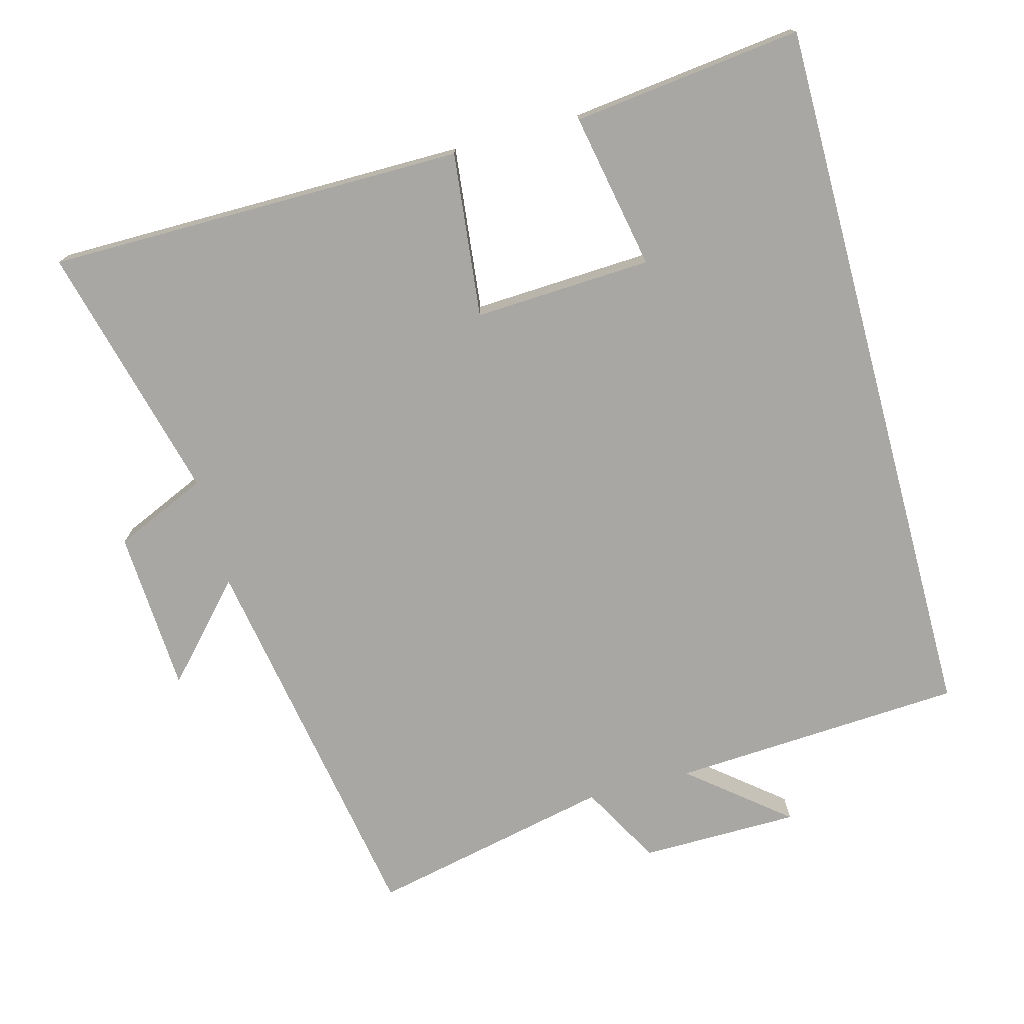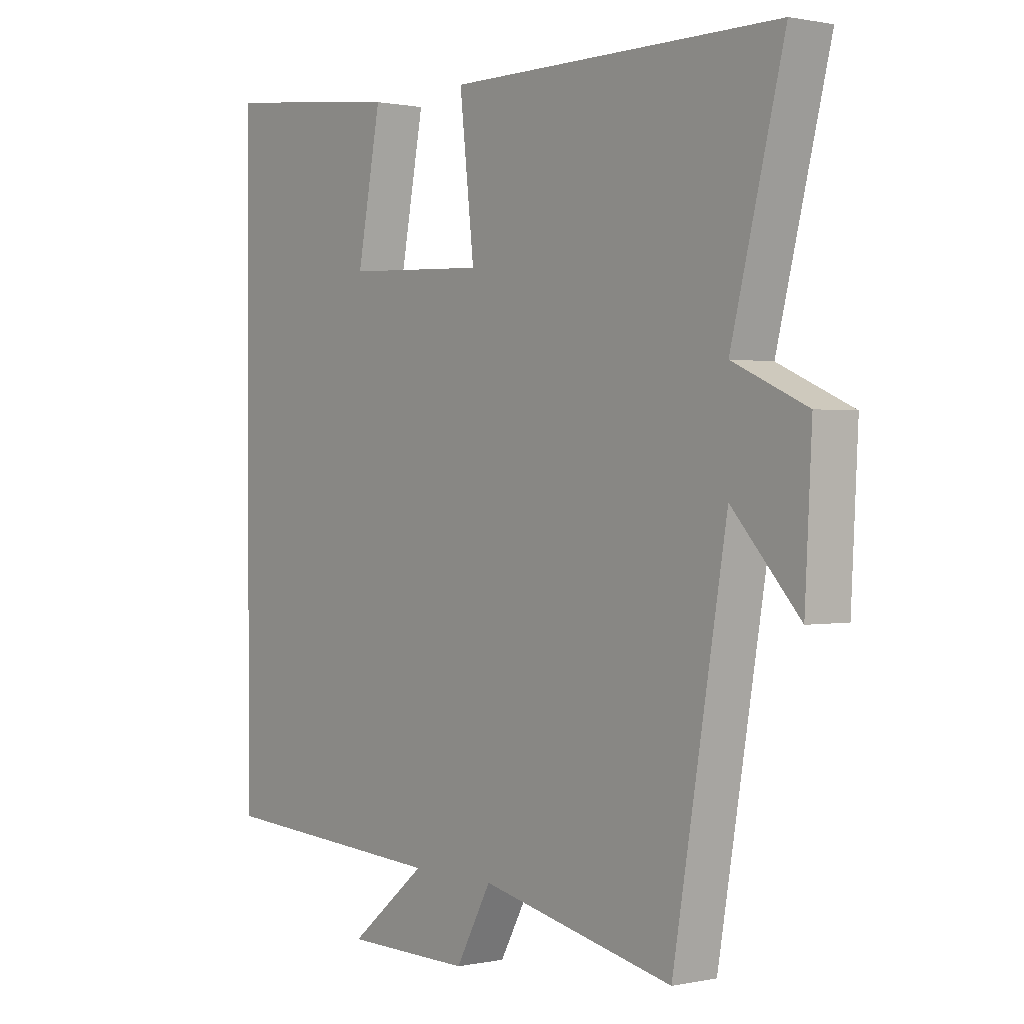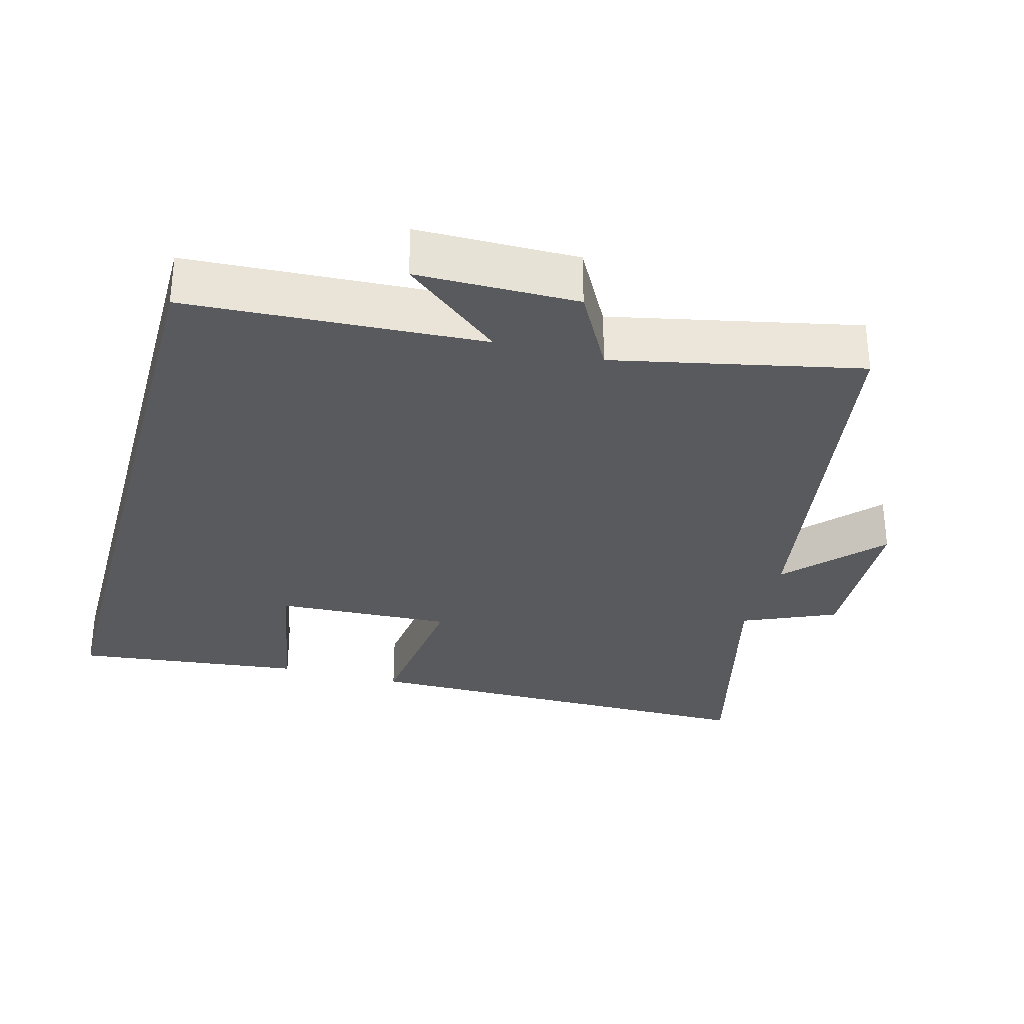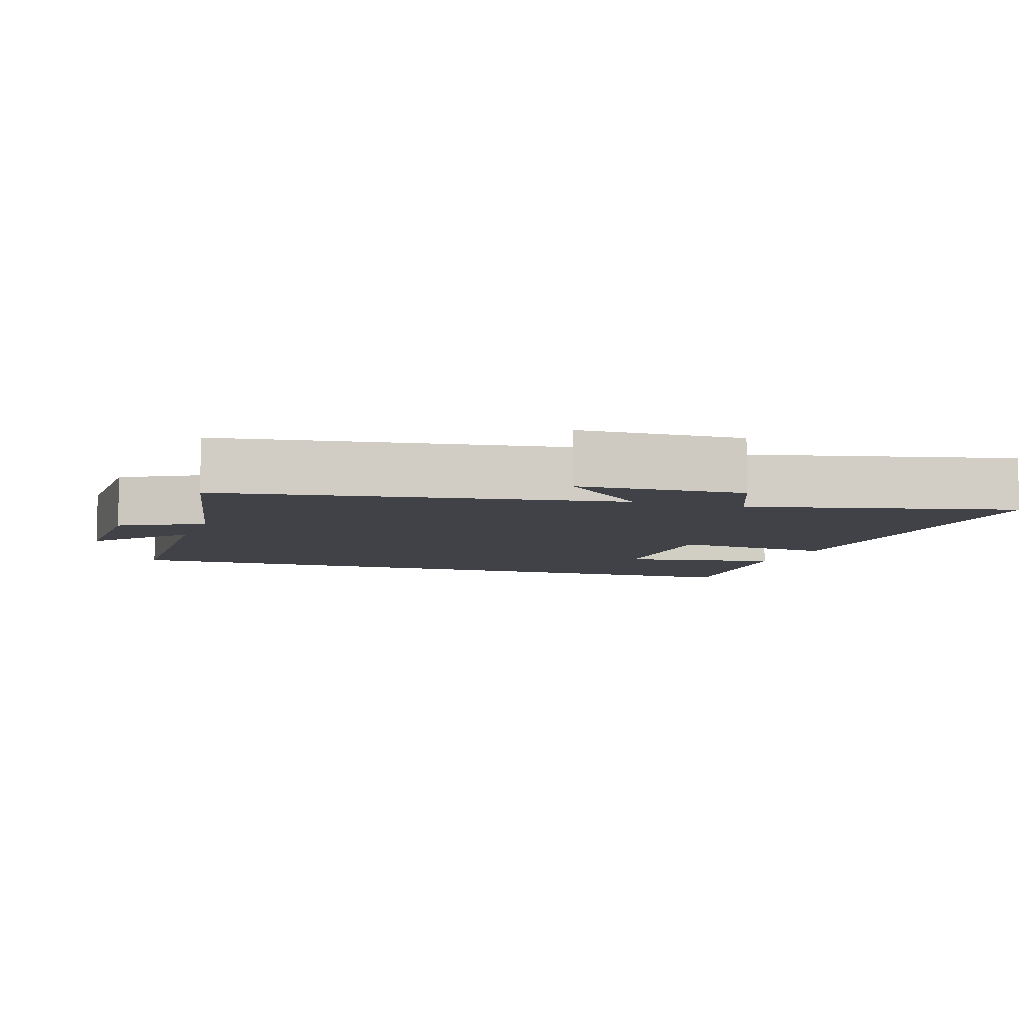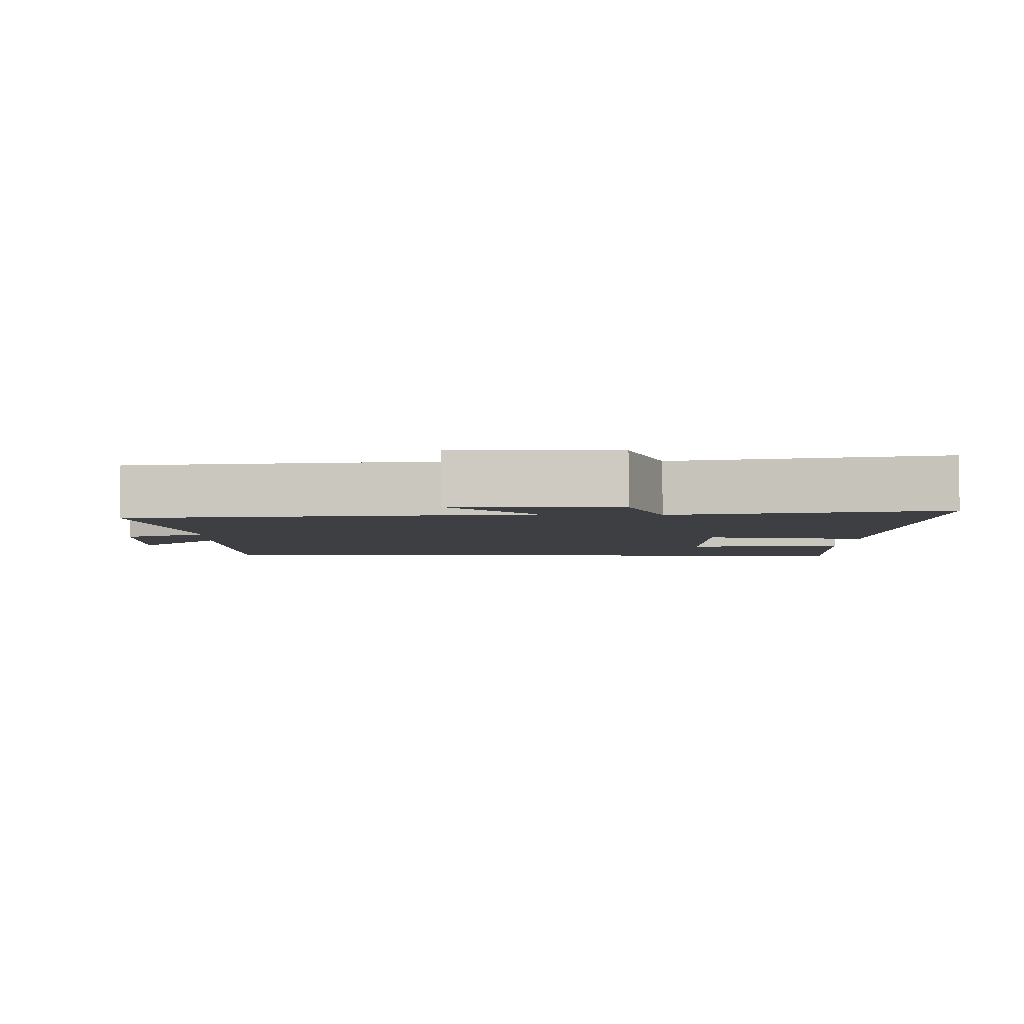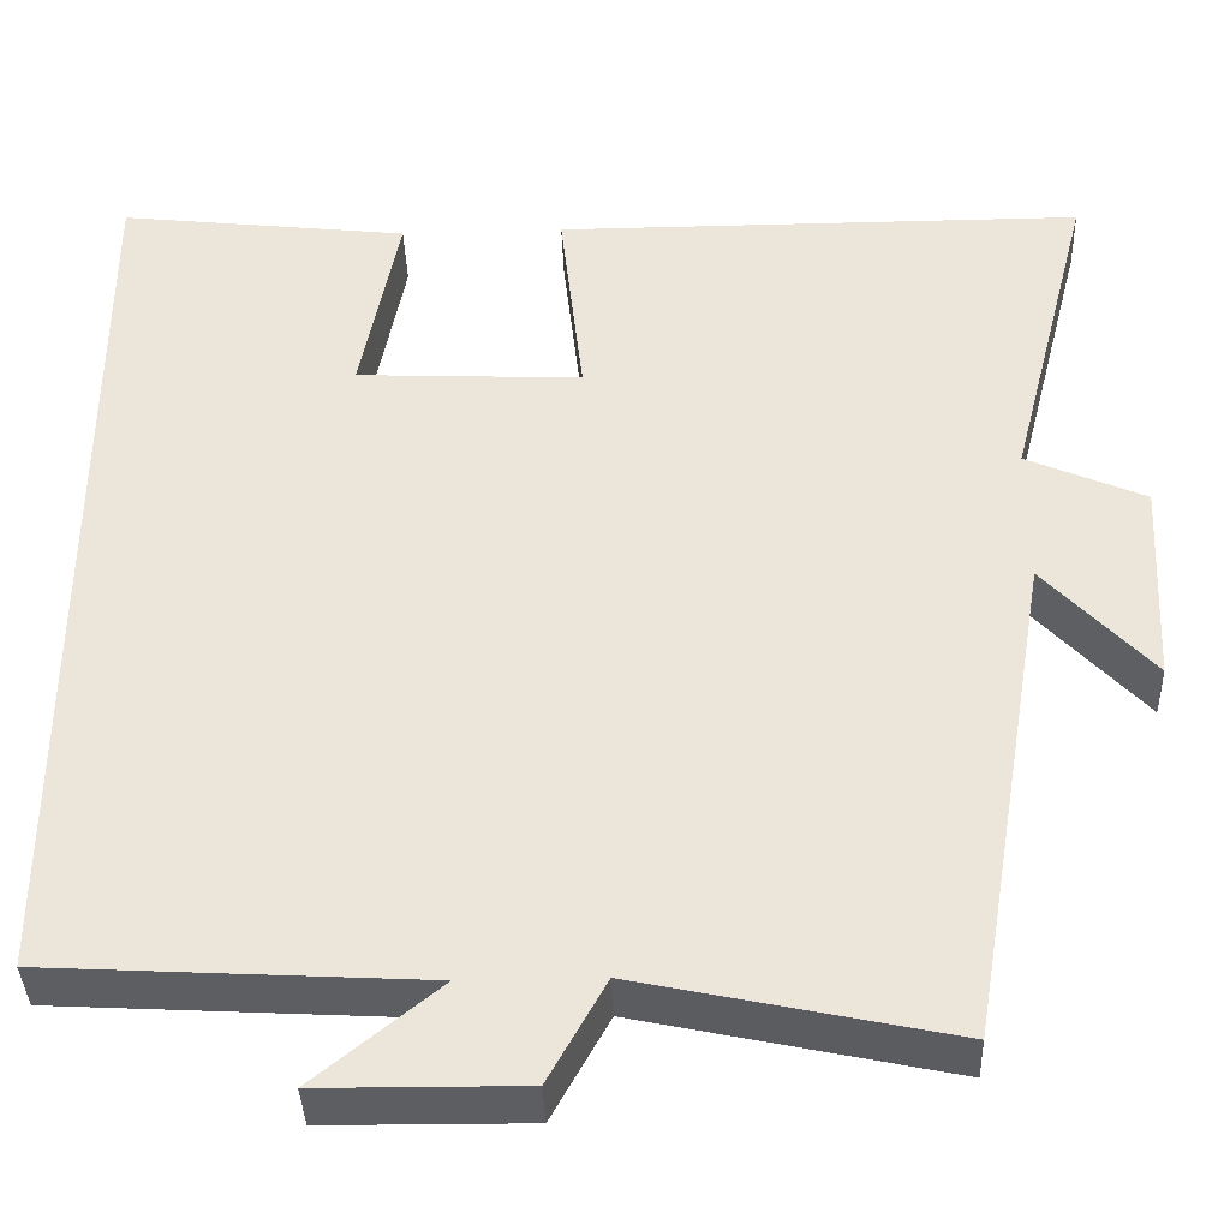
<metadata>
{"format":"obj","ext":"obj","renderer":"f3d","projection":"perspective","resolution":1024,"background":"white","views":[{"elev":-74.5,"azim":15.1,"up":"+Y"},{"elev":0.7,"azim":-127.9,"up":"+Z"},{"elev":-30.8,"azim":164.6,"up":"+Y"},{"elev":-6.8,"azim":-109.4,"up":"+Y"},{"elev":-4.2,"azim":-92.9,"up":"+Y"},{"elev":-38.5,"azim":-178.0,"up":"+Z"}]}
</metadata>
<code>
v 0.5 0.07 0.538
v 0.5 0.07 -0.476
v 0.087 0.07 -0.5
v 0.224 0.07 -0.612
v 0 0.07 -0.614
v -0.063 0.07 -0.5
v -0.406 0.07 -0.574
v -0.5 0.07 -0.023
v -0.619 0.07 -0.153
v -0.631 0.07 0.077
v -0.5 0.07 0.135
v -0.593 0.07 0.499
v -0.005 0.07 0.5
v -0.031 0.07 0.268
v 0.219 0.07 0.28
v 0.177 0.07 0.5
v 0.5 0 0.538
v 0.5 0 -0.476
v 0.087 0 -0.5
v 0.224 0 -0.612
v 0 0 -0.614
v -0.063 0 -0.5
v -0.406 0 -0.574
v -0.5 0 -0.023
v -0.619 0 -0.153
v -0.631 0 0.077
v -0.5 0 0.135
v -0.593 0 0.499
v -0.005 0 0.5
v -0.031 0 0.268
v 0.219 0 0.28
v 0.177 0 0.5
f 15 16 1 2
f 14 15 2 3
f 11 12 13 14
f 11 14 3
f 8 9 10 11
f 6 7 8 11
f 6 11 3
f 3 4 5 6
f 18 17 32 31
f 19 18 31 30
f 30 29 28 27
f 19 30 27
f 27 26 25 24
f 27 24 23 22
f 19 27 22
f 22 21 20 19
f 1 17 18 2
f 2 18 19 3
f 3 19 20 4
f 4 20 21 5
f 5 21 22 6
f 6 22 23 7
f 7 23 24 8
f 8 24 25 9
f 9 25 26 10
f 10 26 27 11
f 11 27 28 12
f 12 28 29 13
f 13 29 30 14
f 14 30 31 15
f 15 31 32 16
f 16 32 17 1

</code>
